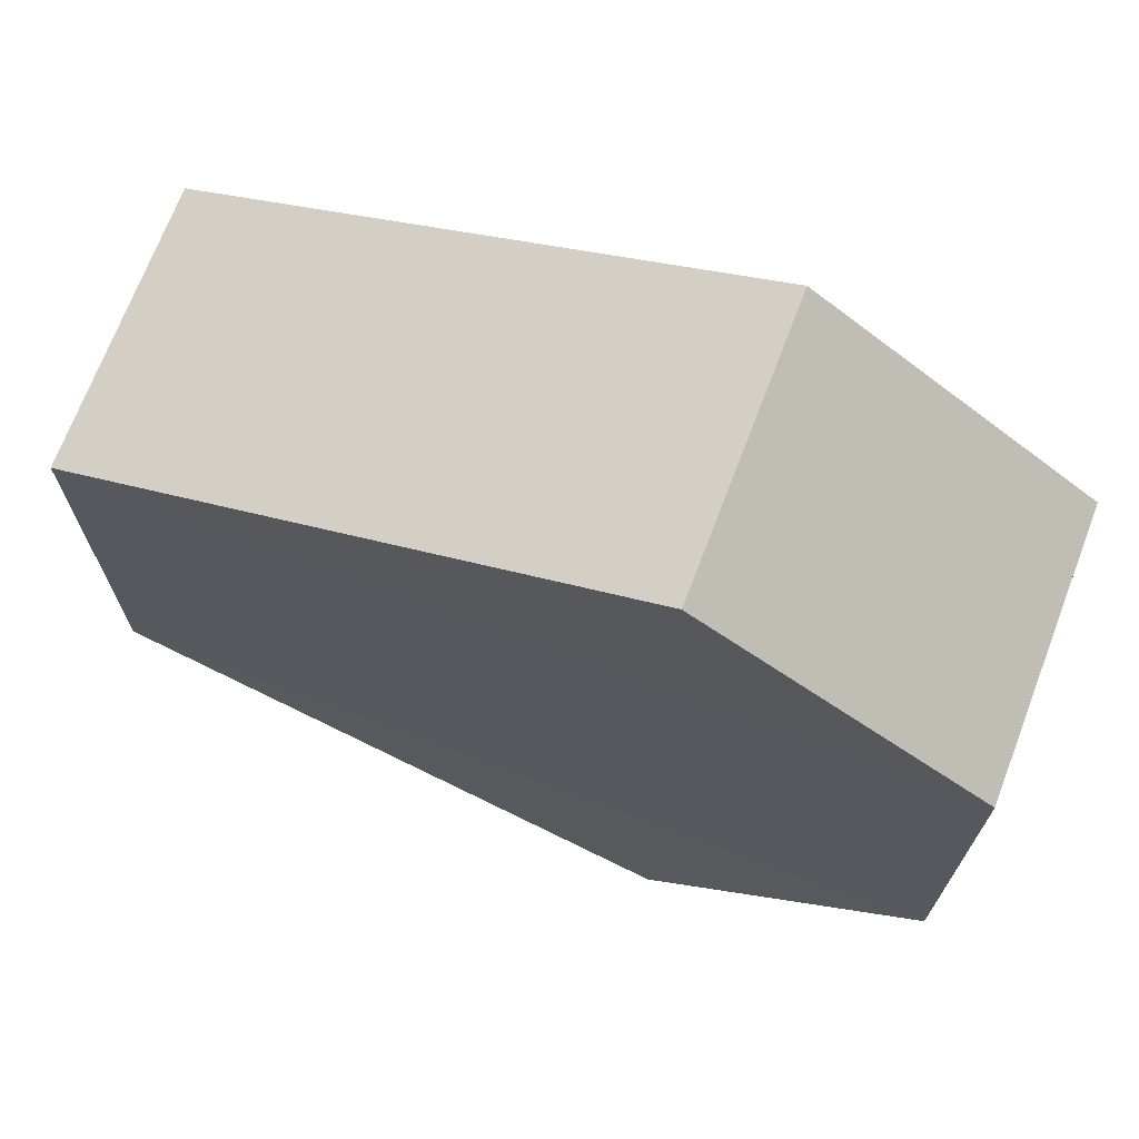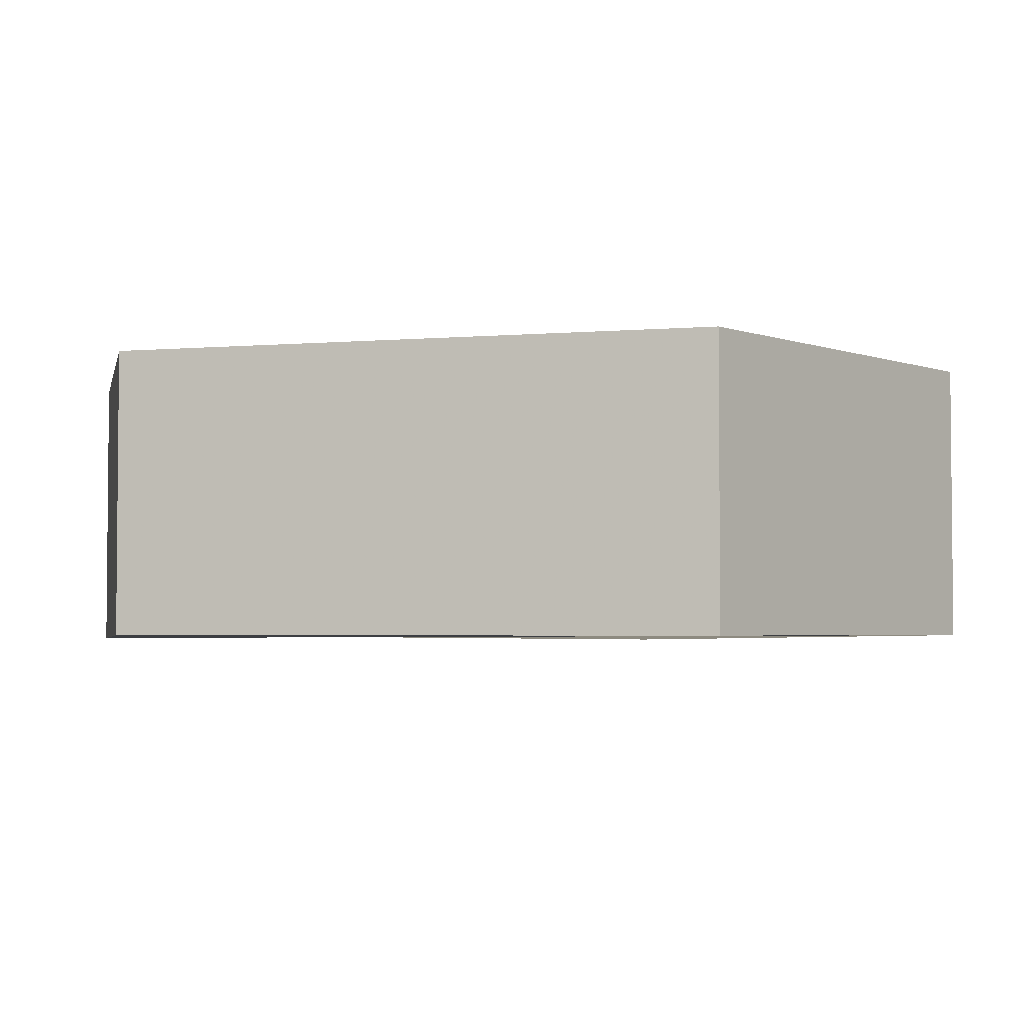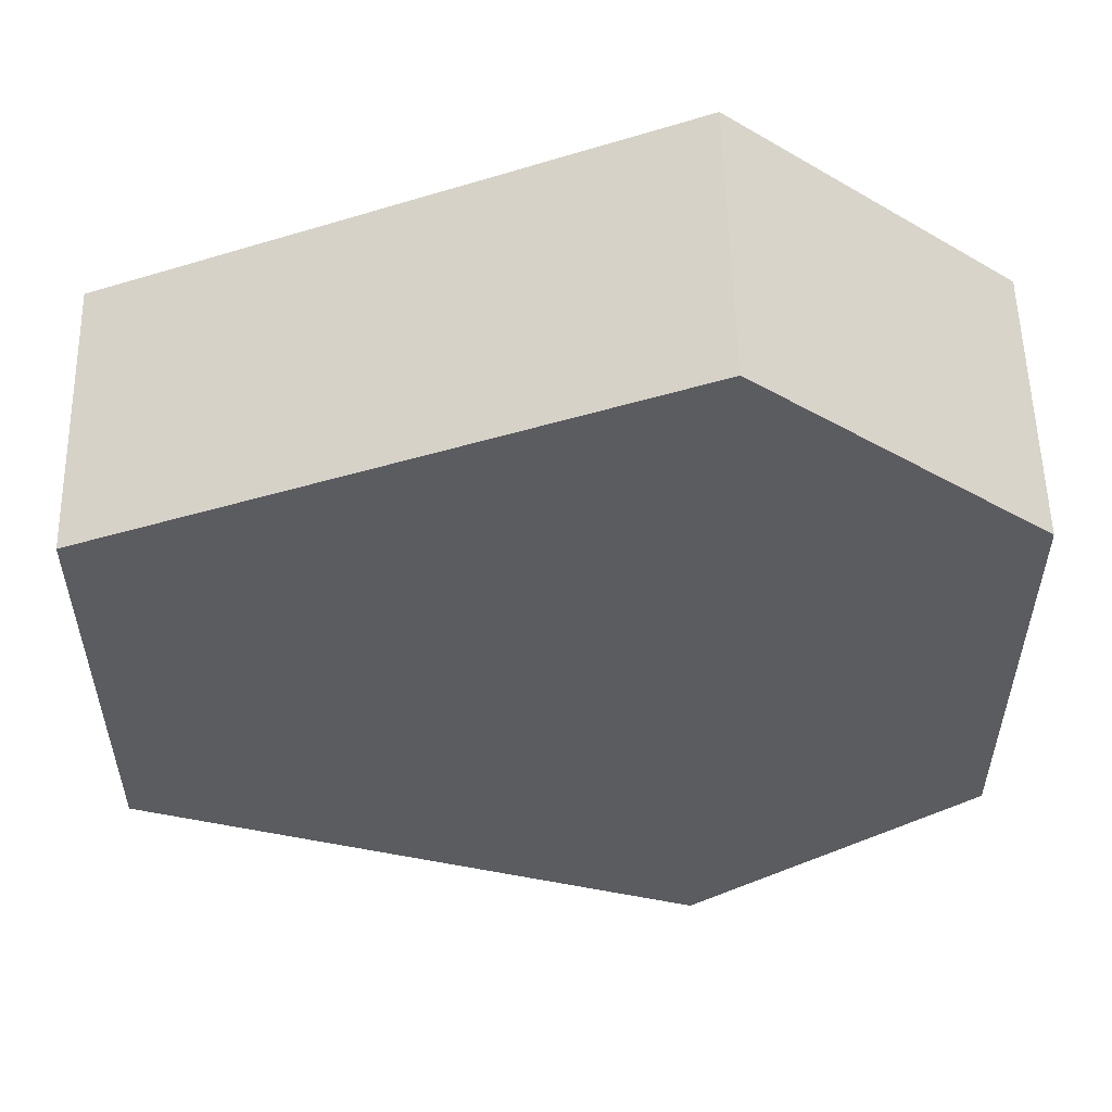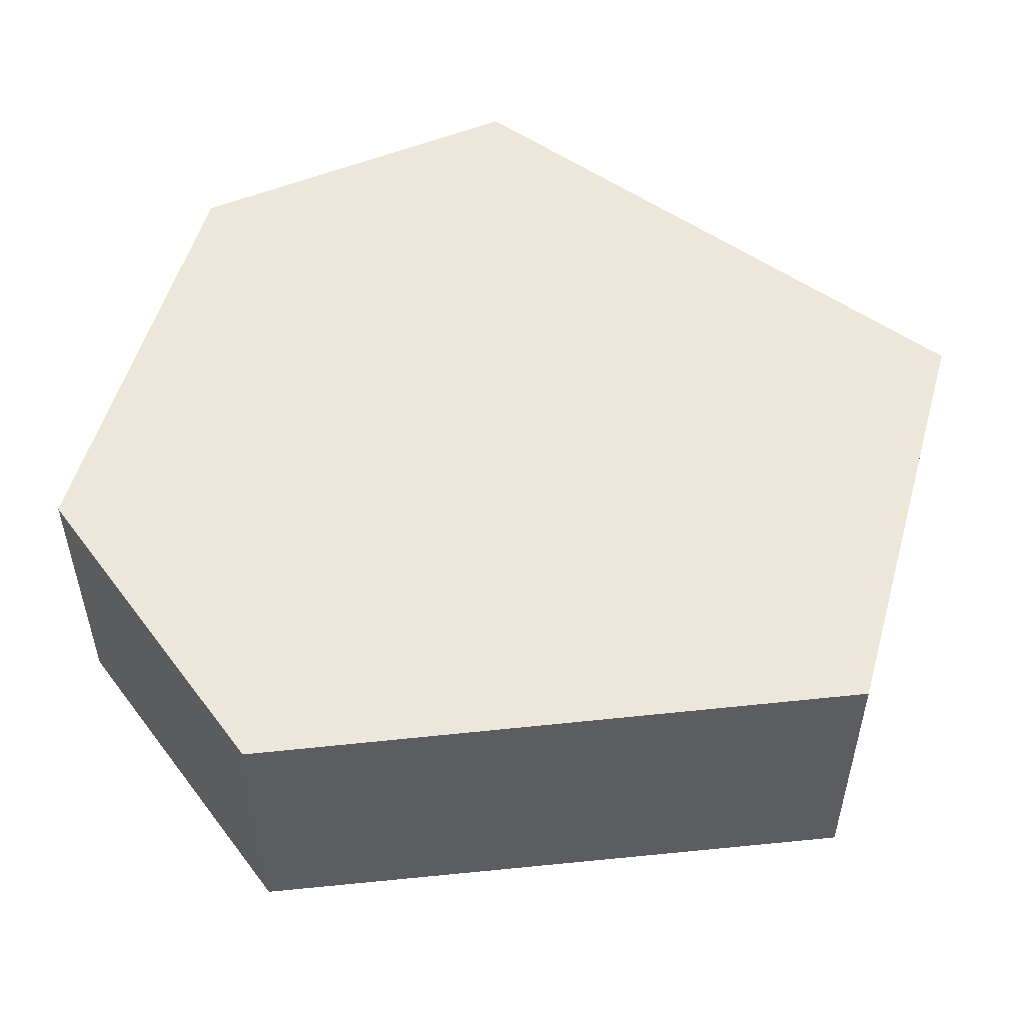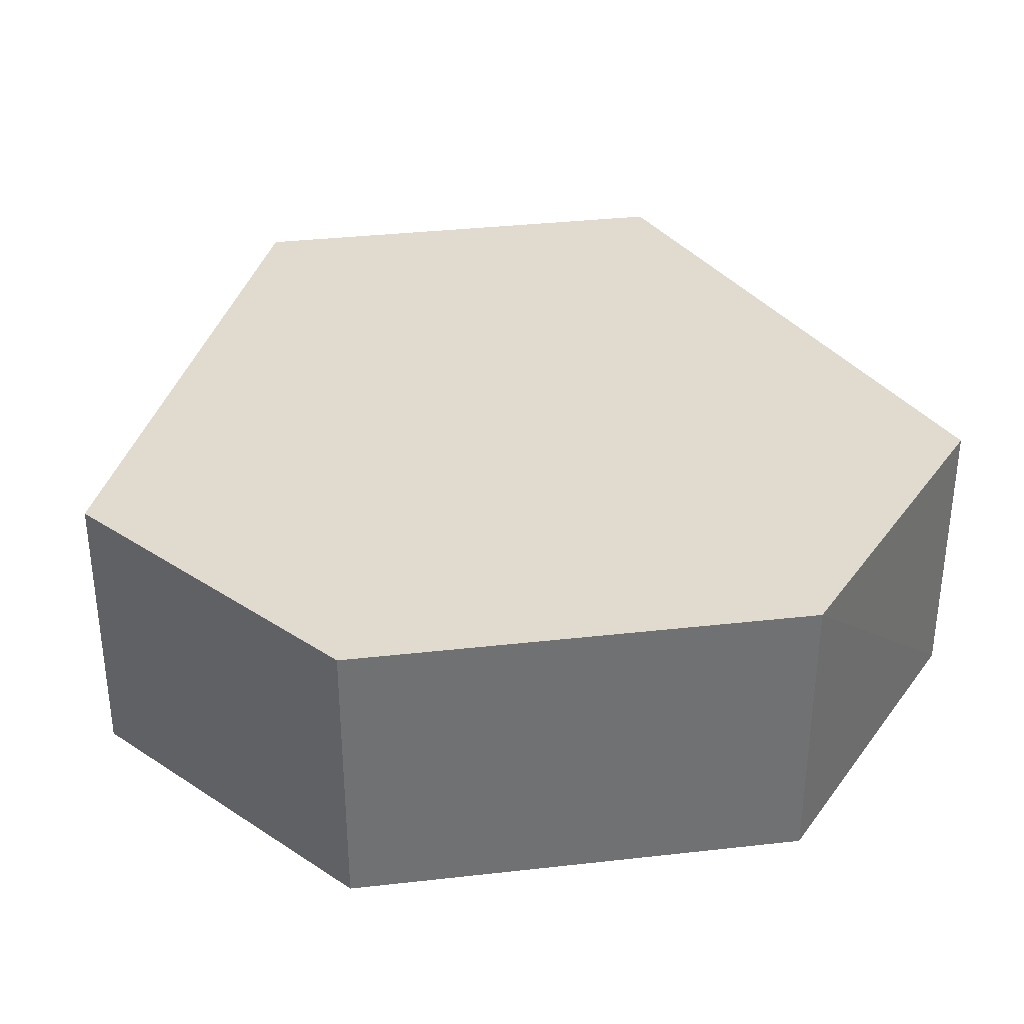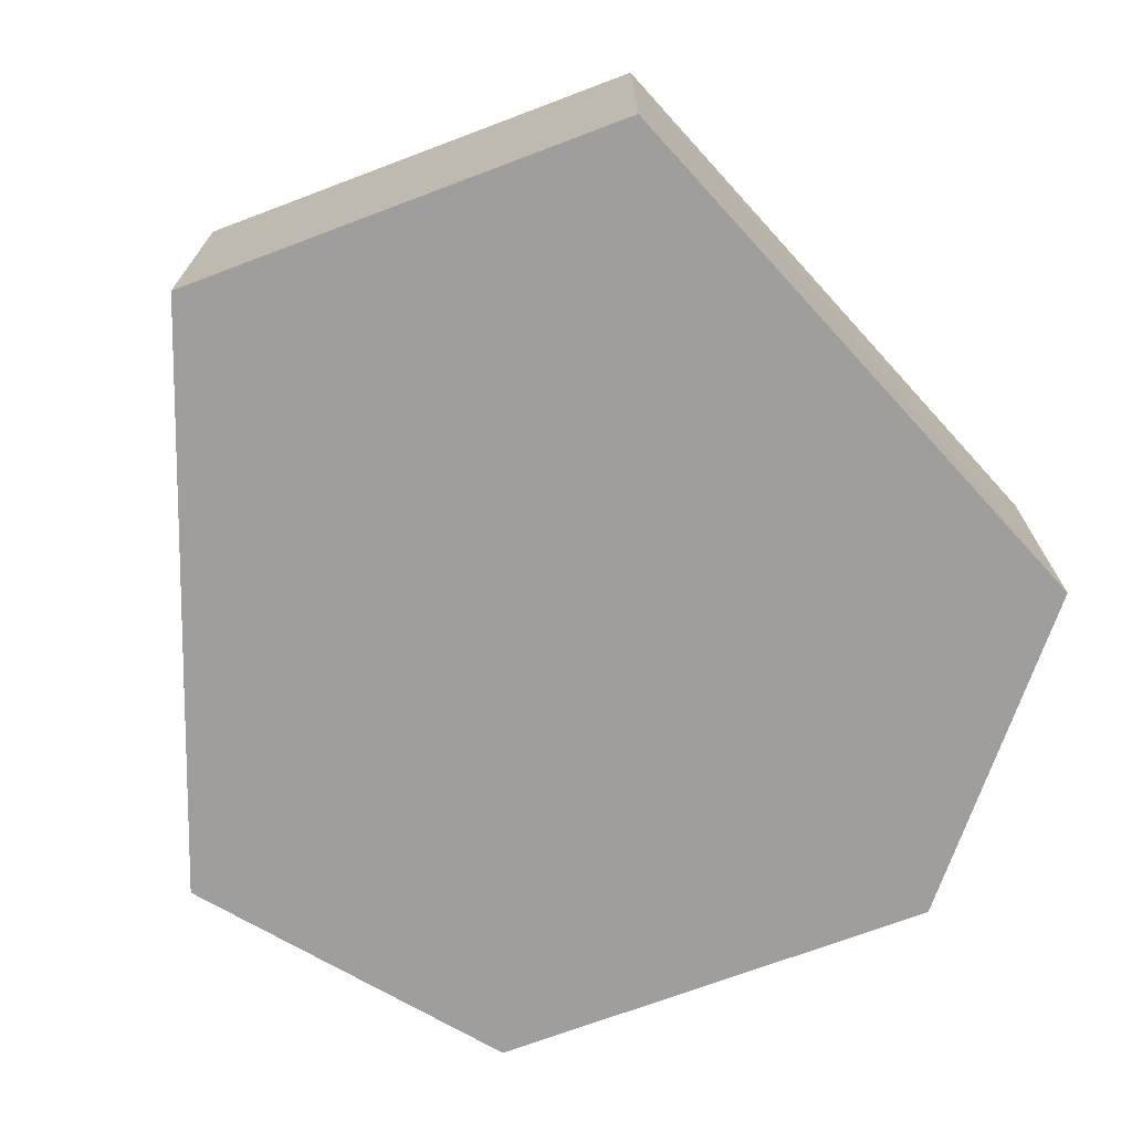
<metadata>
{"format":"obj","ext":"obj","renderer":"f3d","projection":"perspective","resolution":1024,"background":"white","views":[{"elev":70.6,"azim":20.6,"up":"+Z"},{"elev":-3.5,"azim":-141.3,"up":"+Y"},{"elev":55.3,"azim":-1.0,"up":"+Z"},{"elev":53.0,"azim":-164.5,"up":"+Y"},{"elev":33.6,"azim":81.2,"up":"+Y"},{"elev":-70.8,"azim":-69.4,"up":"+Y"}]}
</metadata>
<code>
o 9536
v 2242 1889 16.99
v 2242 1889 17.01
v 2242 1889 16.99
v 2242 1889 16.99
v 2242 1889 17.01
v 2242 1889 17.02
v 2242 1889 16.98
v 2242 1889 16.99
v 2242 1889 16.99
v 2242 1889 16.98
v 2242 1889 16.99
v 2242 1889 16.98
v 2242 1889 17.01
v 2242 1889 17.01
v 2242 1889 16.99
v 2242 1889 16.98
v 2242 1889 16.98
v 2242 1889 16.99
v 2242 1889 16.99
v 2242 1889 16.98
v 2242 1889 17.01
v 2242 1889 17.01
v 2242 1889 17.02
v 2242 1889 17.01
v 2242 1889 17.01
v 2242 1889 17.02
v 2242 1889 17.02
v 2242 1889 17.01
v 2242 1889 17.02
v 2242 1889 17.01
v 2242 1889 17.02
v 2242 1889 16.99
f 1 2 3
f 4 3 2
f 5 2 6
f 7 4 8
f 8 9 10
f 11 12 7
f 13 9 14
f 15 13 5
f 15 16 17
f 17 1 18
f 18 19 20
f 21 19 22
f 23 21 5
f 11 21 24
f 25 26 23
f 27 13 24
f 28 29 27
f 24 30 31
f 4 30 32
f 1 32 30

</code>
